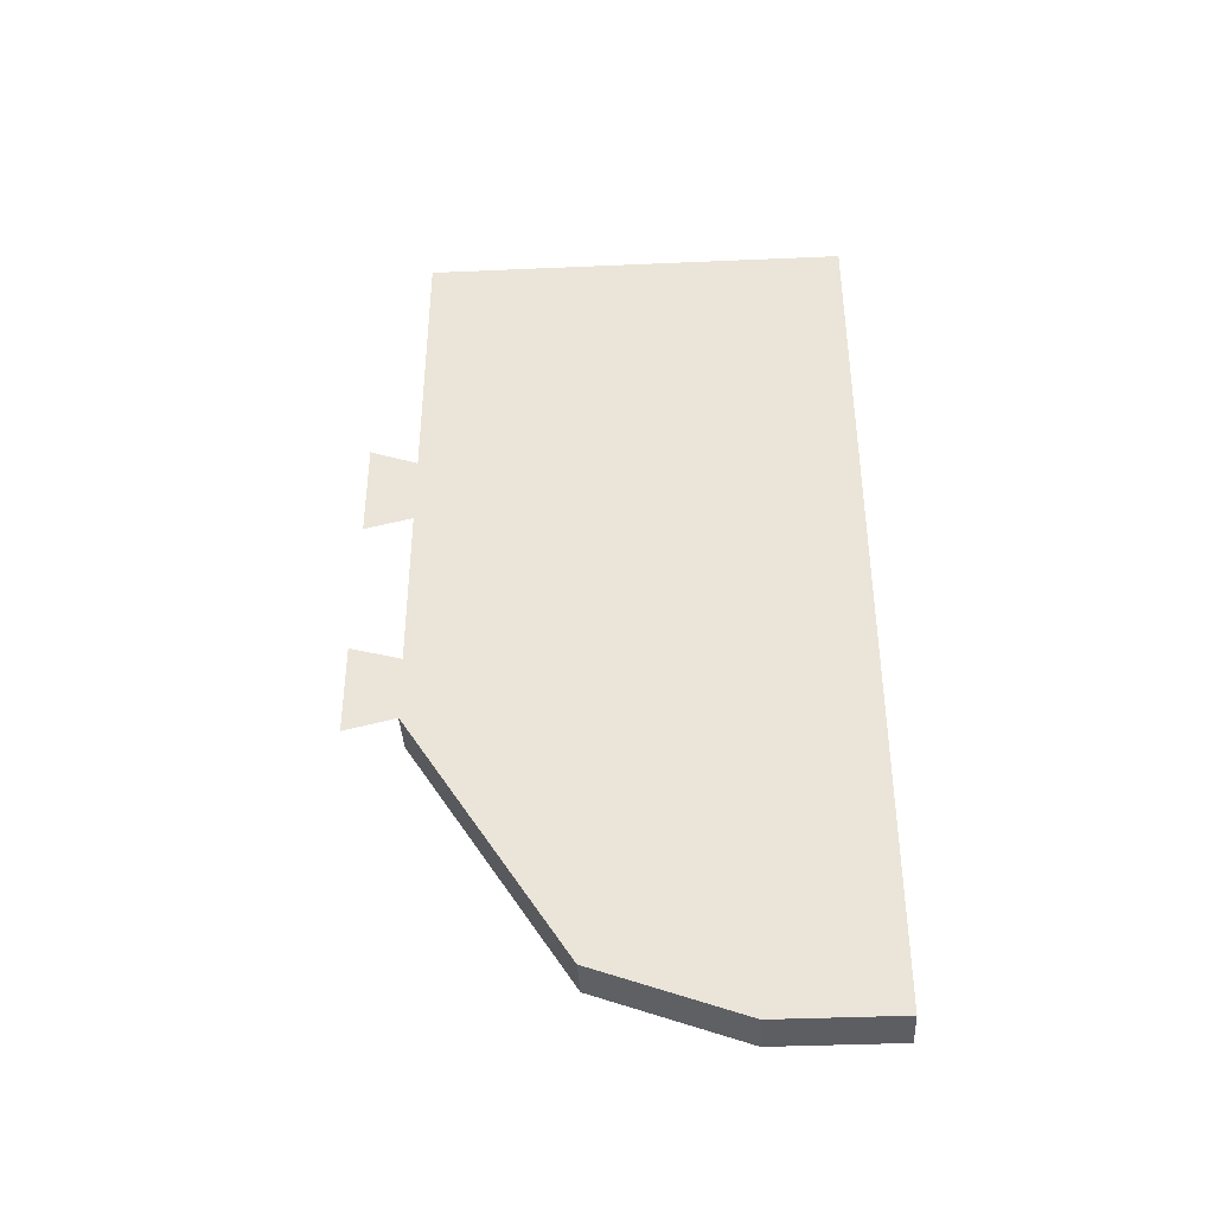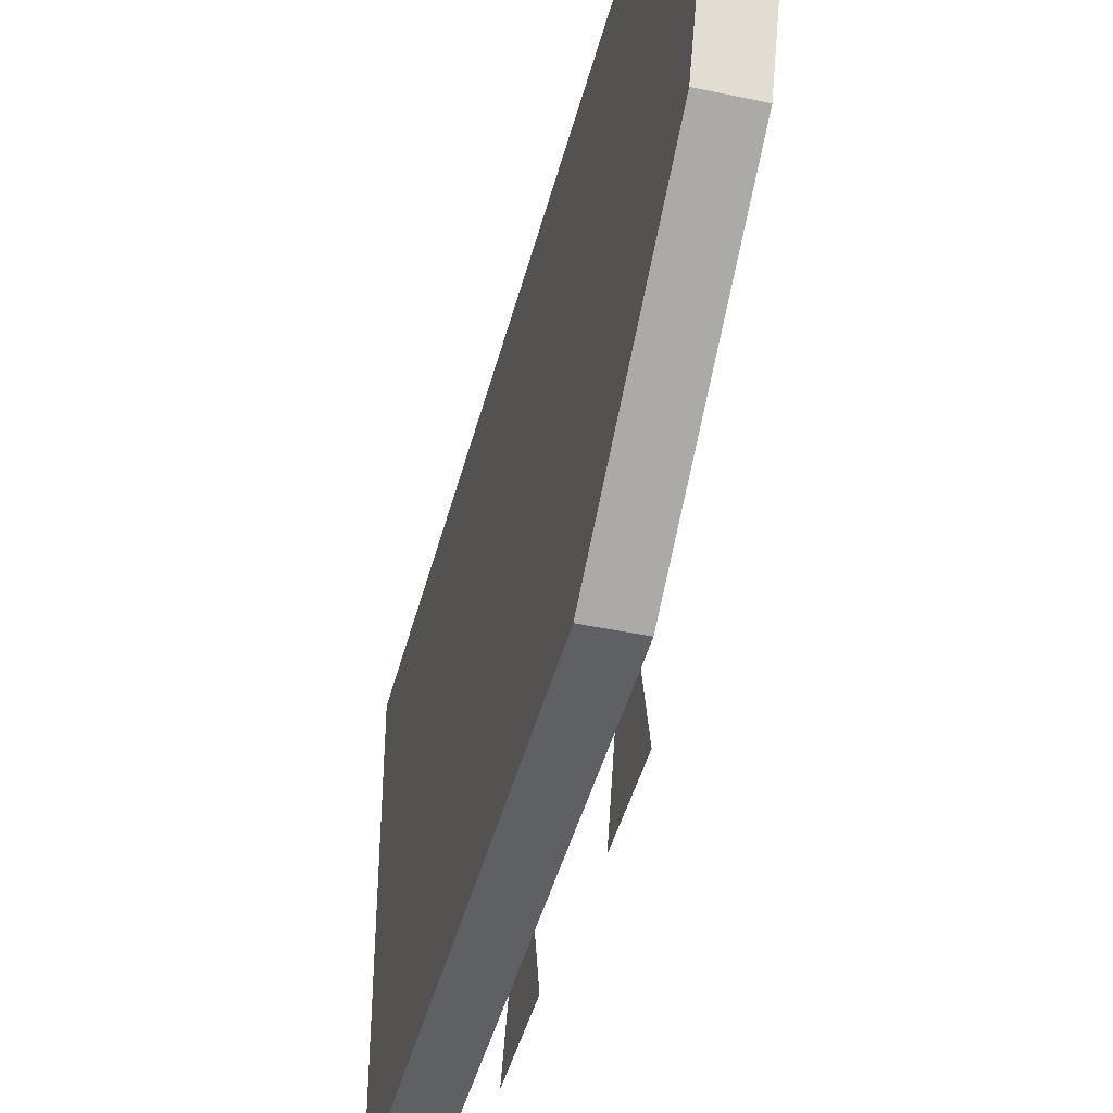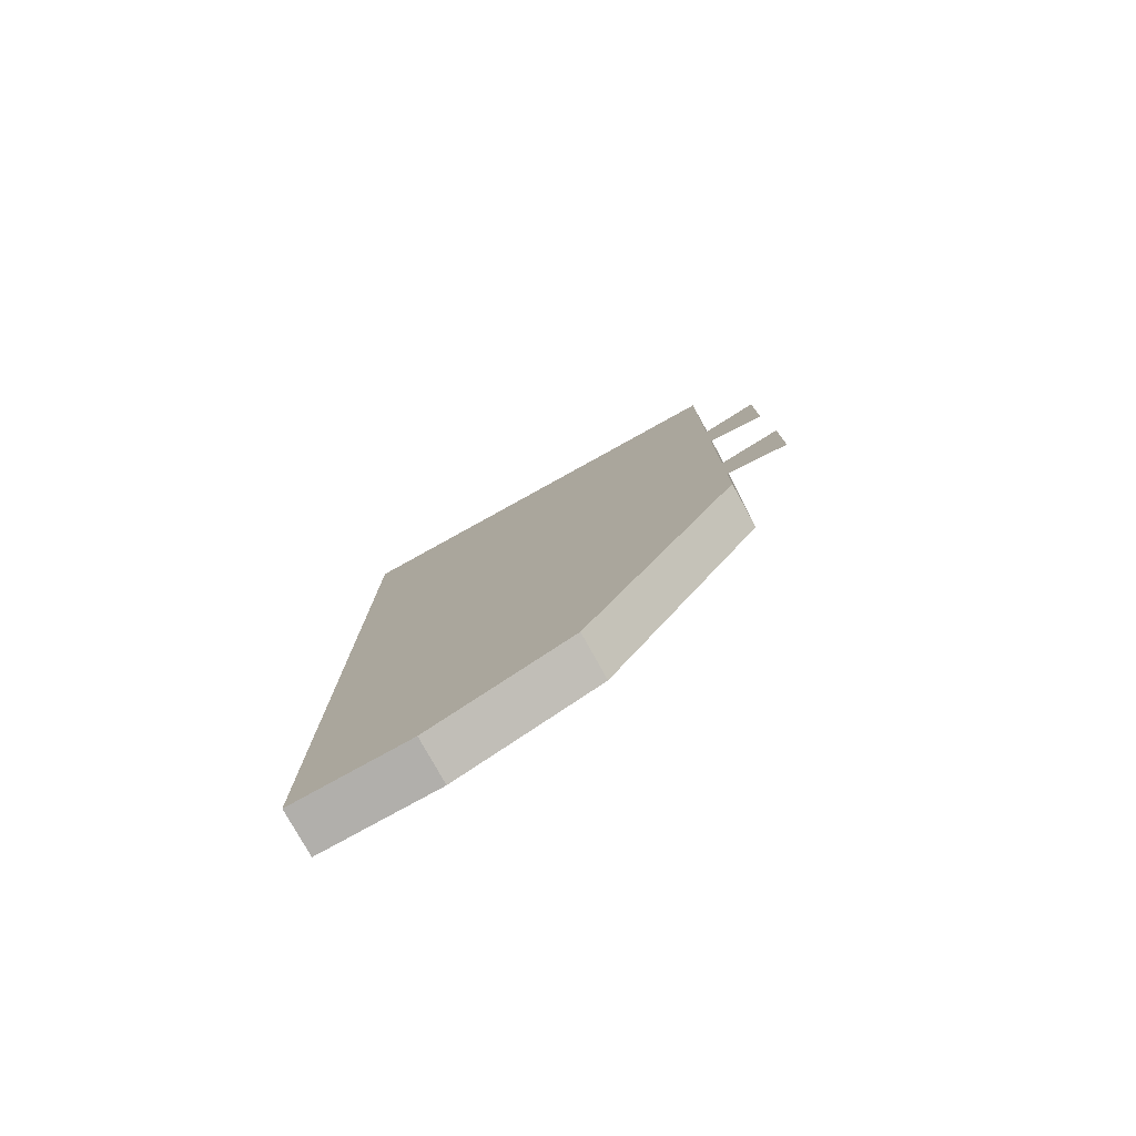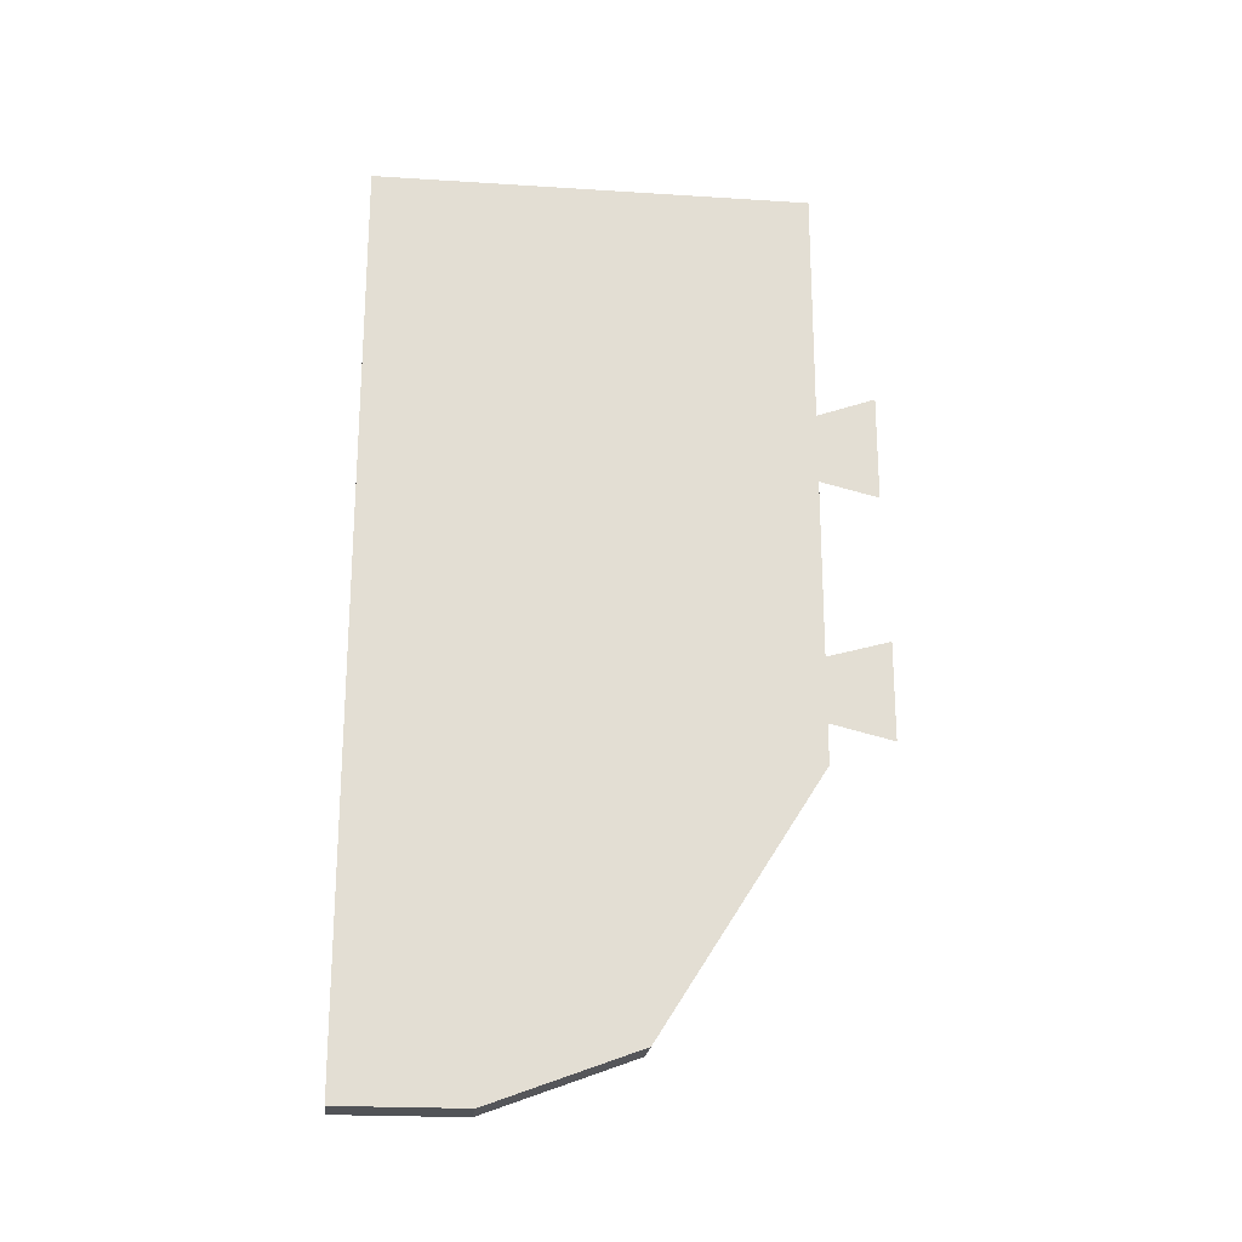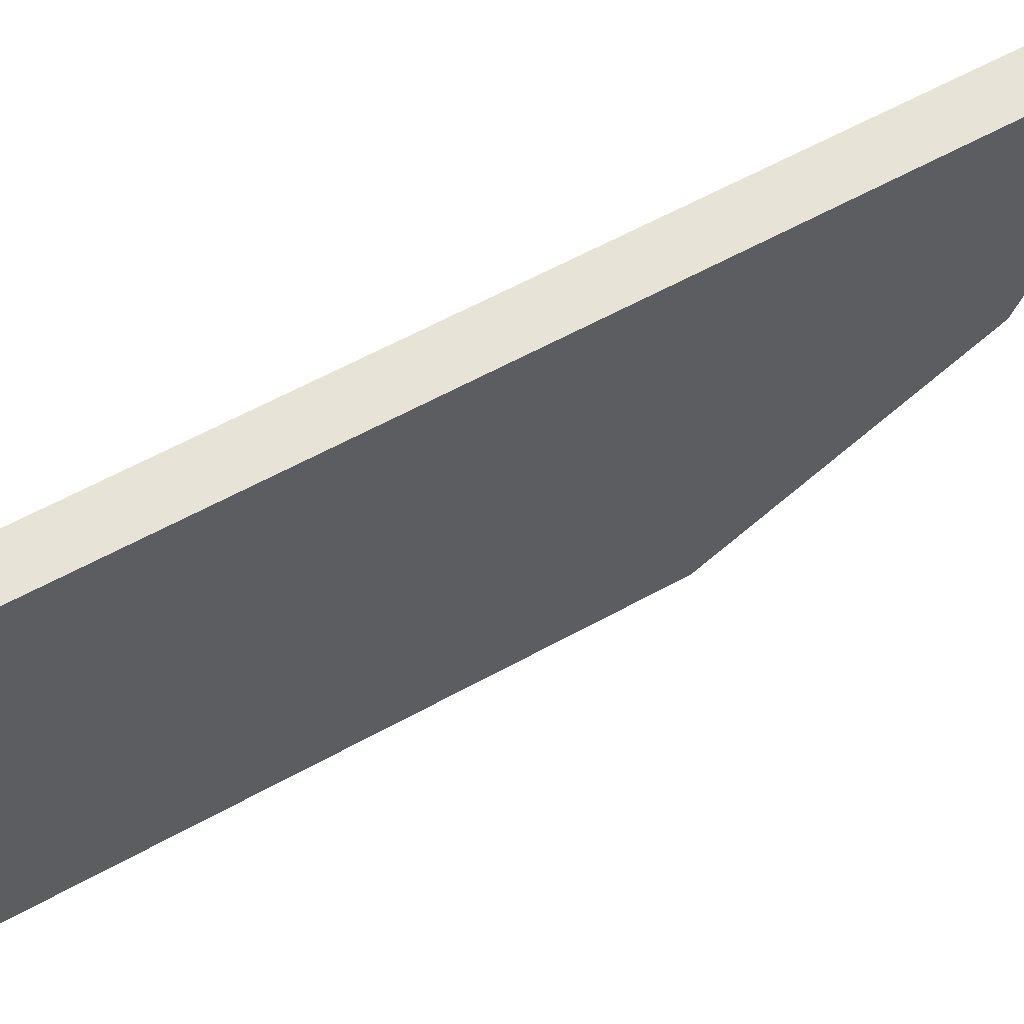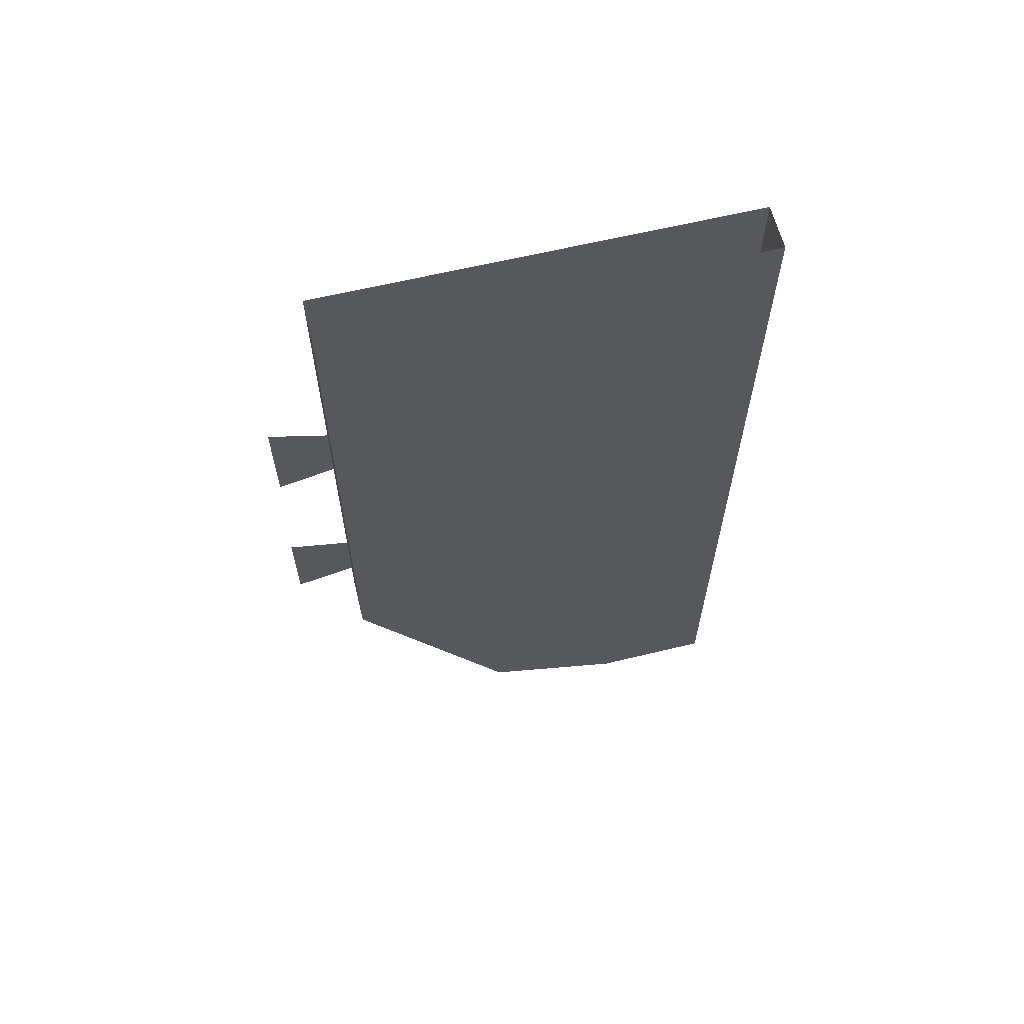
<metadata>
{"format":"obj","ext":"obj","renderer":"f3d","projection":"perspective","resolution":1024,"background":"white","views":[{"elev":-39.1,"azim":-86.9,"up":"+Y"},{"elev":-43.6,"azim":-14.0,"up":"+Z"},{"elev":-78.2,"azim":119.0,"up":"+Y"},{"elev":-21.8,"azim":83.6,"up":"+Y"},{"elev":62.0,"azim":-119.1,"up":"+Z"},{"elev":62.4,"azim":-103.8,"up":"+Y"}]}
</metadata>
<code>
v -0.3906 -1.578 -0.04688
v -0.3906 -1.688 0.25
v -0.4844 -1.688 0.25
v -0.4844 -1.578 -0.04688
v -0.3906 -1.062 -0.375
v -0.3906 0.125 0.5
v -0.3906 -1.688 0.5
v -0.4844 -1.688 0.5
v -0.4844 0.125 -0.375
v -0.4844 -1.062 -0.375
v -0.3906 0.125 -0.375
v -0.4844 0.125 0.5
v -0.3828 -0.8203 -0.5
v -0.3828 -0.875 -0.3047
v -0.3828 -0.9688 -0.3047
v -0.3828 -1.016 -0.5
v -0.3828 -0.8594 -0.2109
v -0.3828 -0.9766 -0.2109
v -0.3828 -1.016 -0.25
v -0.3828 -1.039 -0.1719
v -0.3828 -1.016 -0.1484
v -0.3828 -1.031 -0.1094
v -0.3828 -1 -0.07031
v -0.3828 -0.8828 -0.07812
v -0.3828 -0.9453 -0.07812
v -0.3828 -0.8281 -0.2734
v -0.3828 -0.7969 -0.2109
v -0.3828 -0.8281 -0.1641
v -0.3828 -0.8047 -0.1406
v -0.3828 -0.8359 -0.08594
v -0.3828 -0.8906 0.04688
v -0.3828 -0.9297 0.04688
v -0.3828 -0.9297 0.1172
v -0.3828 -0.9609 0.1562
v -0.3828 -0.9922 0.1484
v -0.3828 -0.9766 0.09375
v -0.3828 -0.9141 0.2812
v -0.3828 -0.8906 0.1172
v -0.3828 -0.8594 0.1406
v -0.3828 -0.8281 0.1406
v -0.3828 -0.8594 0.2188
v -0.3828 -0.8359 0.1953
v -0.3828 -0.9609 0.2266
v -0.3828 -0.9844 0.2031
v -0.3828 -0.8438 0.07812
v -0.3906 -0.3828 -0.2969
v -0.3906 -0.3672 -0.2031
v -0.3906 -0.4922 -0.2031
v -0.3906 -0.4766 -0.2969
v -0.3906 -0.3125 -0.4922
v -0.3906 -0.5234 -0.4922
v -0.3906 -0.3906 -0.07031
v -0.3906 -0.4531 -0.07031
v -0.3906 -0.5234 -0.1406
v -0.3906 -0.5469 -0.1641
v -0.3906 -0.5234 -0.2422
v -0.3906 -0.5078 -0.0625
v -0.3906 -0.5391 -0.1016
v -0.3906 -0.3359 -0.2656
v -0.3906 -0.3047 -0.2031
v -0.3906 -0.3359 -0.1562
v -0.3906 -0.3125 -0.1328
v -0.3906 -0.3516 -0.07812
v -0.3906 -0.4062 0.05469
v -0.3906 -0.4453 0.05469
v -0.3906 -0.4062 0.125
v -0.3906 -0.4219 0.2891
v -0.3906 -0.4453 0.125
v -0.3906 -0.4922 0.1016
v -0.3906 -0.5 0.1562
v -0.3906 -0.4688 0.1641
v -0.3906 -0.4922 0.2109
v -0.3906 -0.4688 0.2344
v -0.3906 -0.3594 0.08594
v -0.3906 -0.3359 0.1484
v -0.3906 -0.3672 0.1484
v -0.3906 -0.3516 0.2031
v -0.3906 -0.3672 0.2266
f 1 2 3
f 1 3 4
f 1 4 5
f 2 7 8
f 2 8 3
f 4 10 5
f 5 10 11
f 7 6 12
f 7 12 8
f 11 10 9
f 1 5 6
f 1 6 2
f 2 6 7
f 3 8 9
f 3 9 4
f 4 9 10
f 5 11 6
f 8 12 9
f 13 14 15
f 13 15 16
f 14 17 18
f 14 18 15
f 15 18 19
f 19 18 20
f 20 18 21
f 20 21 22
f 22 21 23
f 17 24 25
f 17 25 18
f 14 26 27
f 14 27 28
f 14 28 17
f 27 29 30
f 27 30 28
f 24 31 32
f 24 32 25
f 33 34 35
f 33 35 36
f 33 36 32
f 33 32 31
f 33 31 37
f 37 31 38
f 38 31 39
f 39 31 40
f 39 40 41
f 41 40 42
f 34 43 44
f 34 44 35
f 31 45 40
f 46 47 48
f 46 48 49
f 46 49 50
f 50 49 51
f 47 52 53
f 47 53 48
f 48 54 55
f 48 55 56
f 48 56 49
f 54 57 58
f 54 58 55
f 46 59 60
f 46 60 61
f 46 61 47
f 60 62 63
f 60 63 61
f 52 64 65
f 52 65 53
f 64 66 67
f 64 67 68
f 64 68 65
f 65 68 69
f 69 68 70
f 70 68 71
f 70 71 72
f 72 71 73
f 64 74 75
f 64 75 76
f 64 76 66
f 75 77 78
f 75 78 76

</code>
